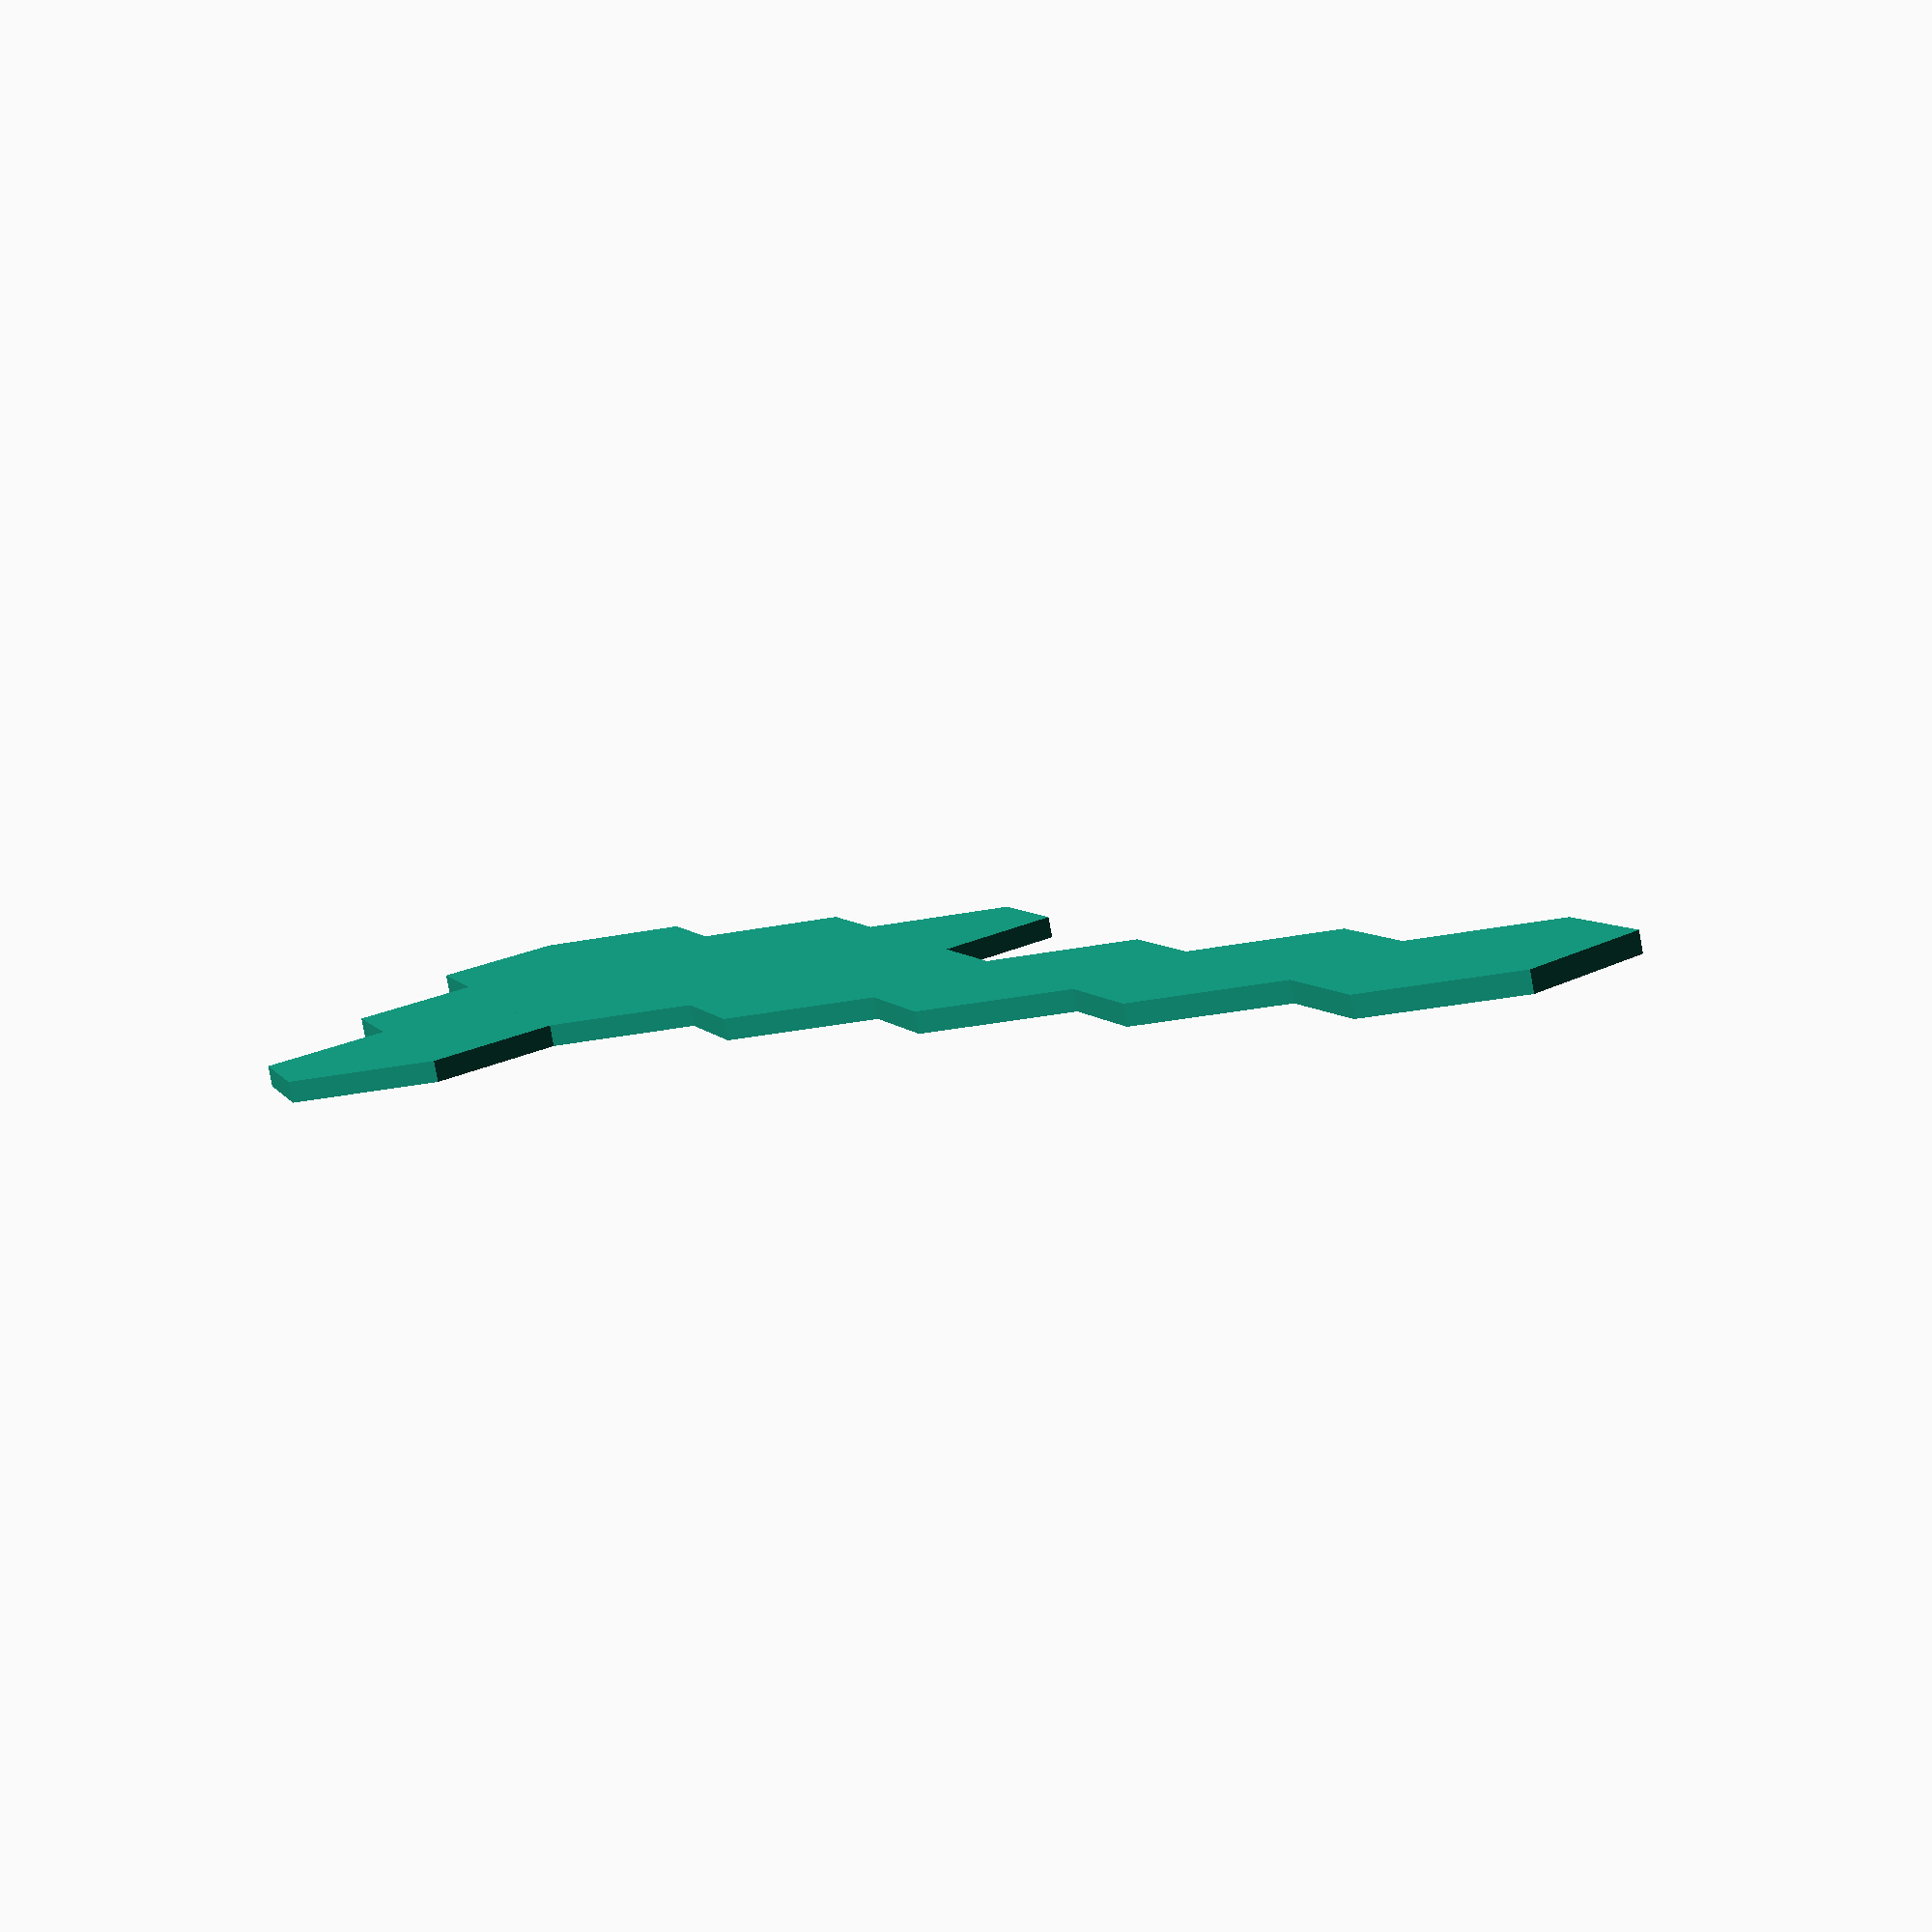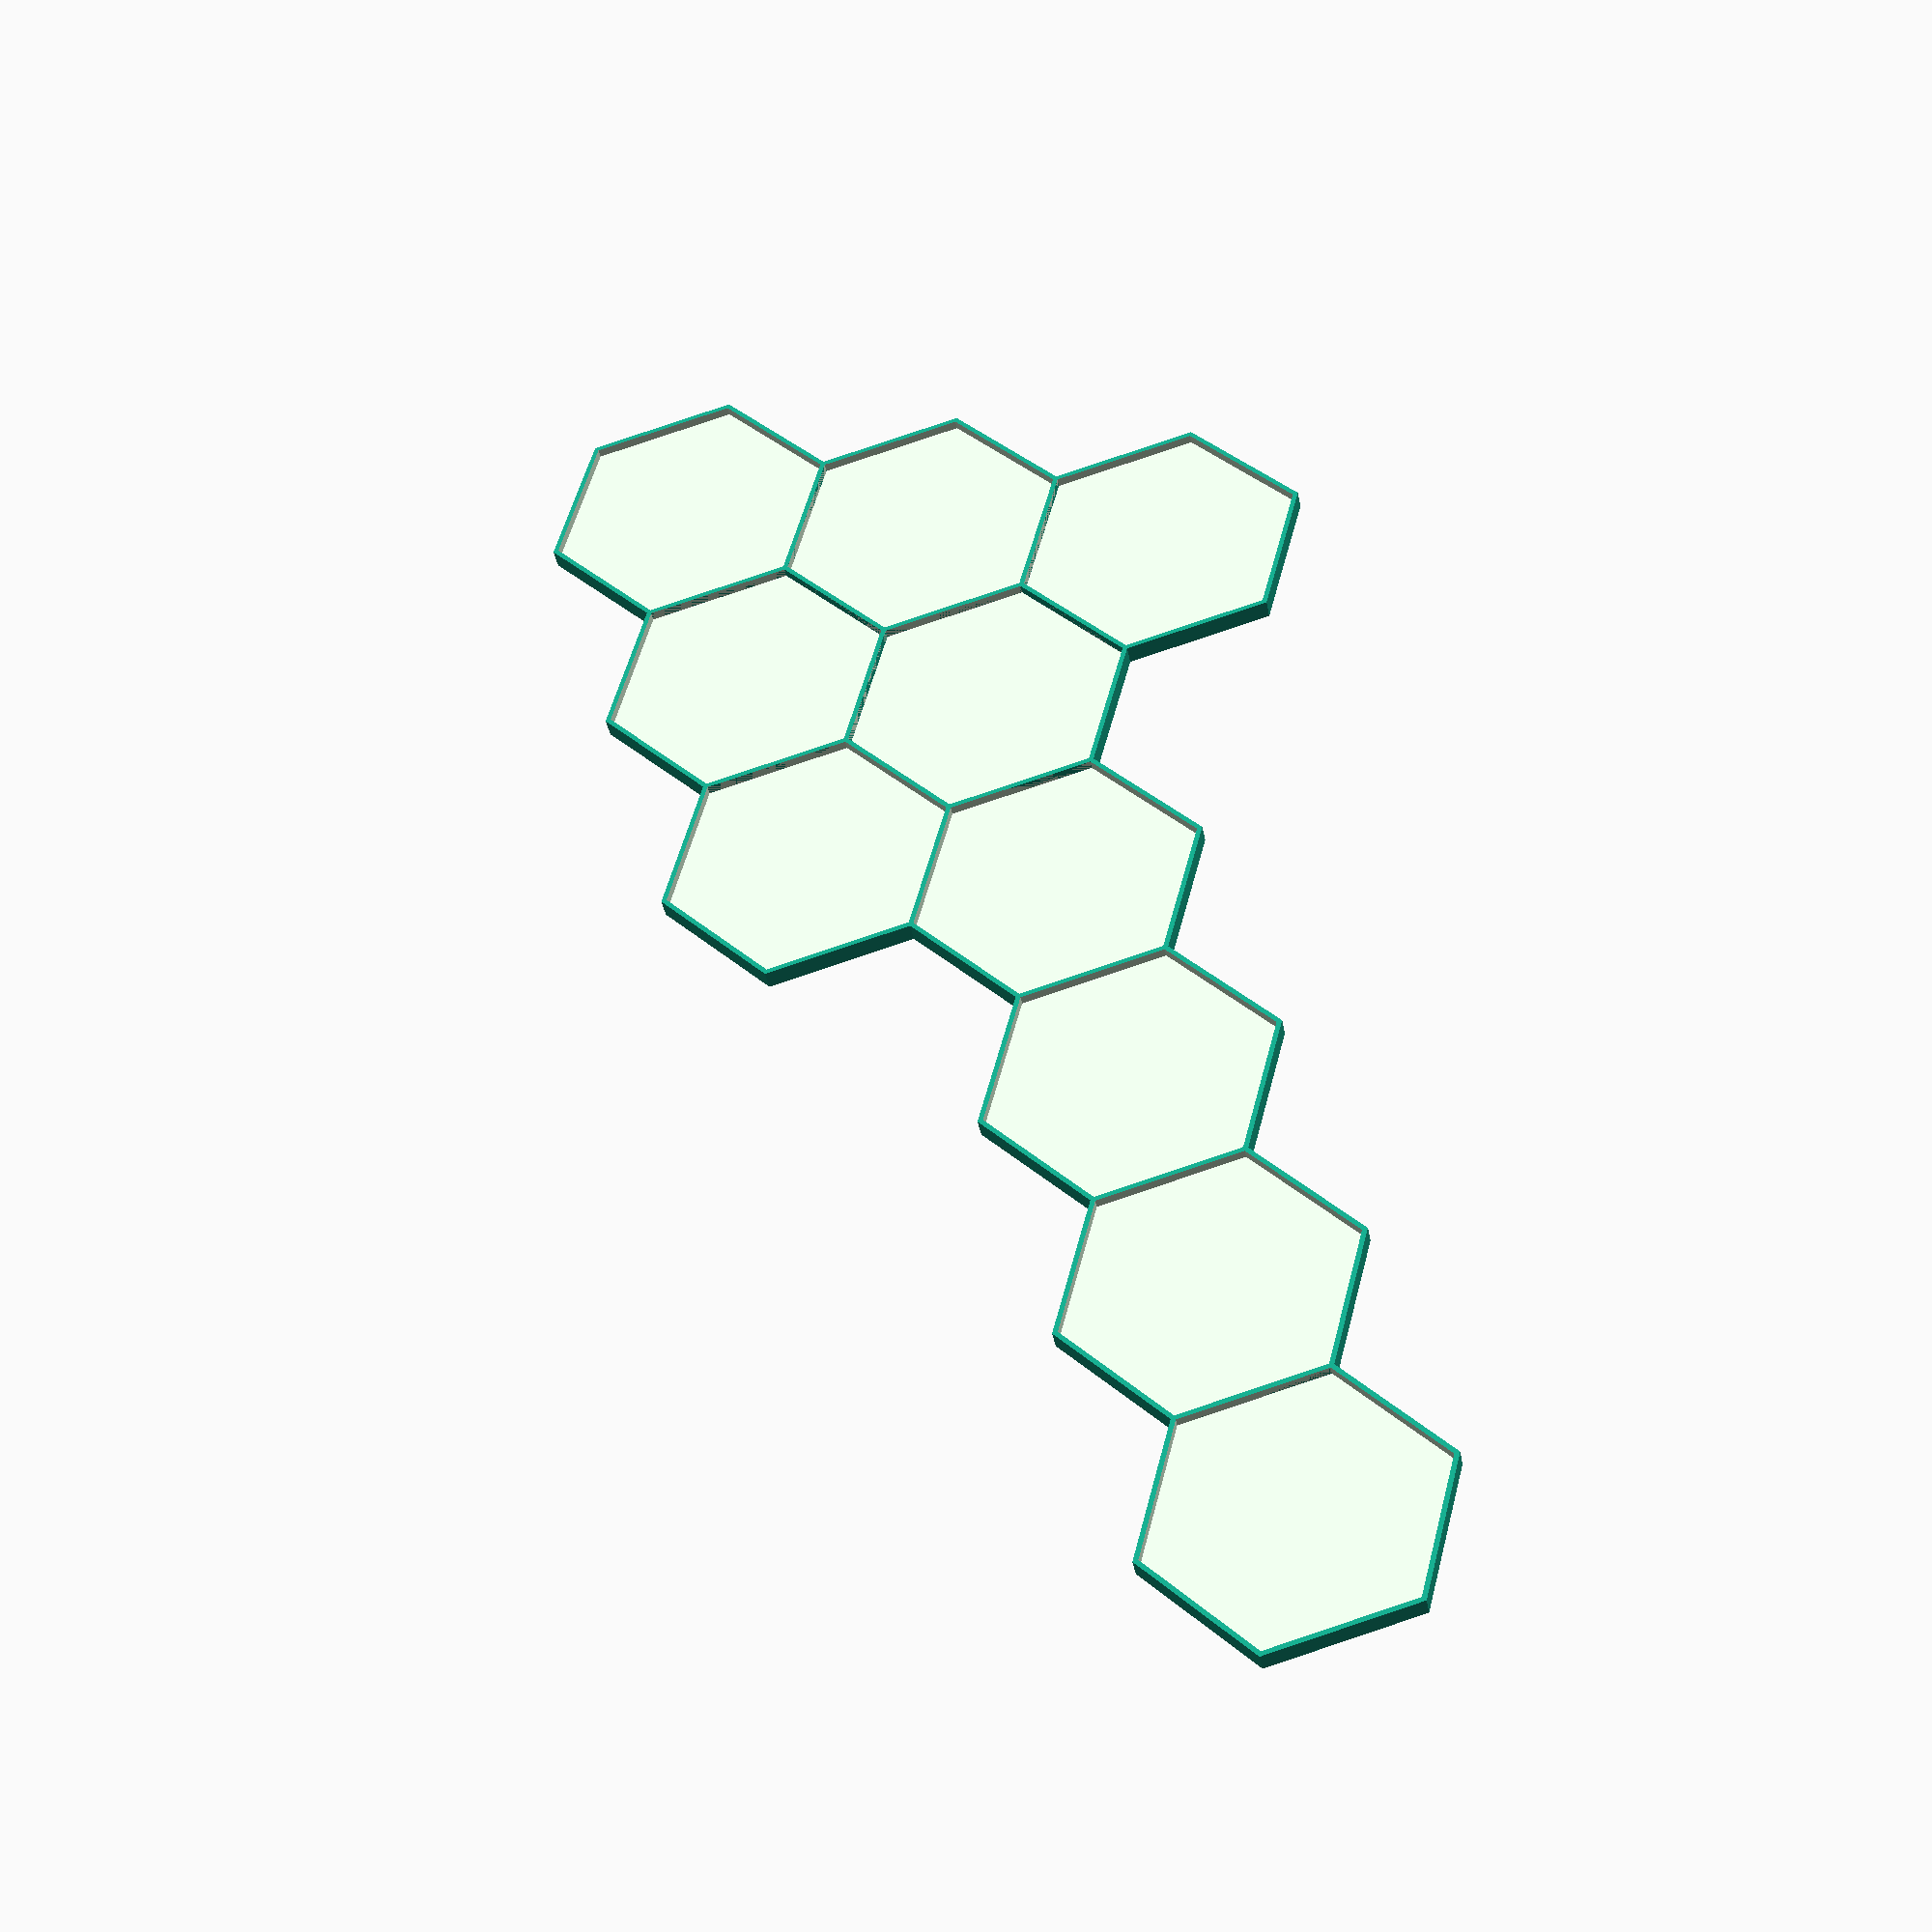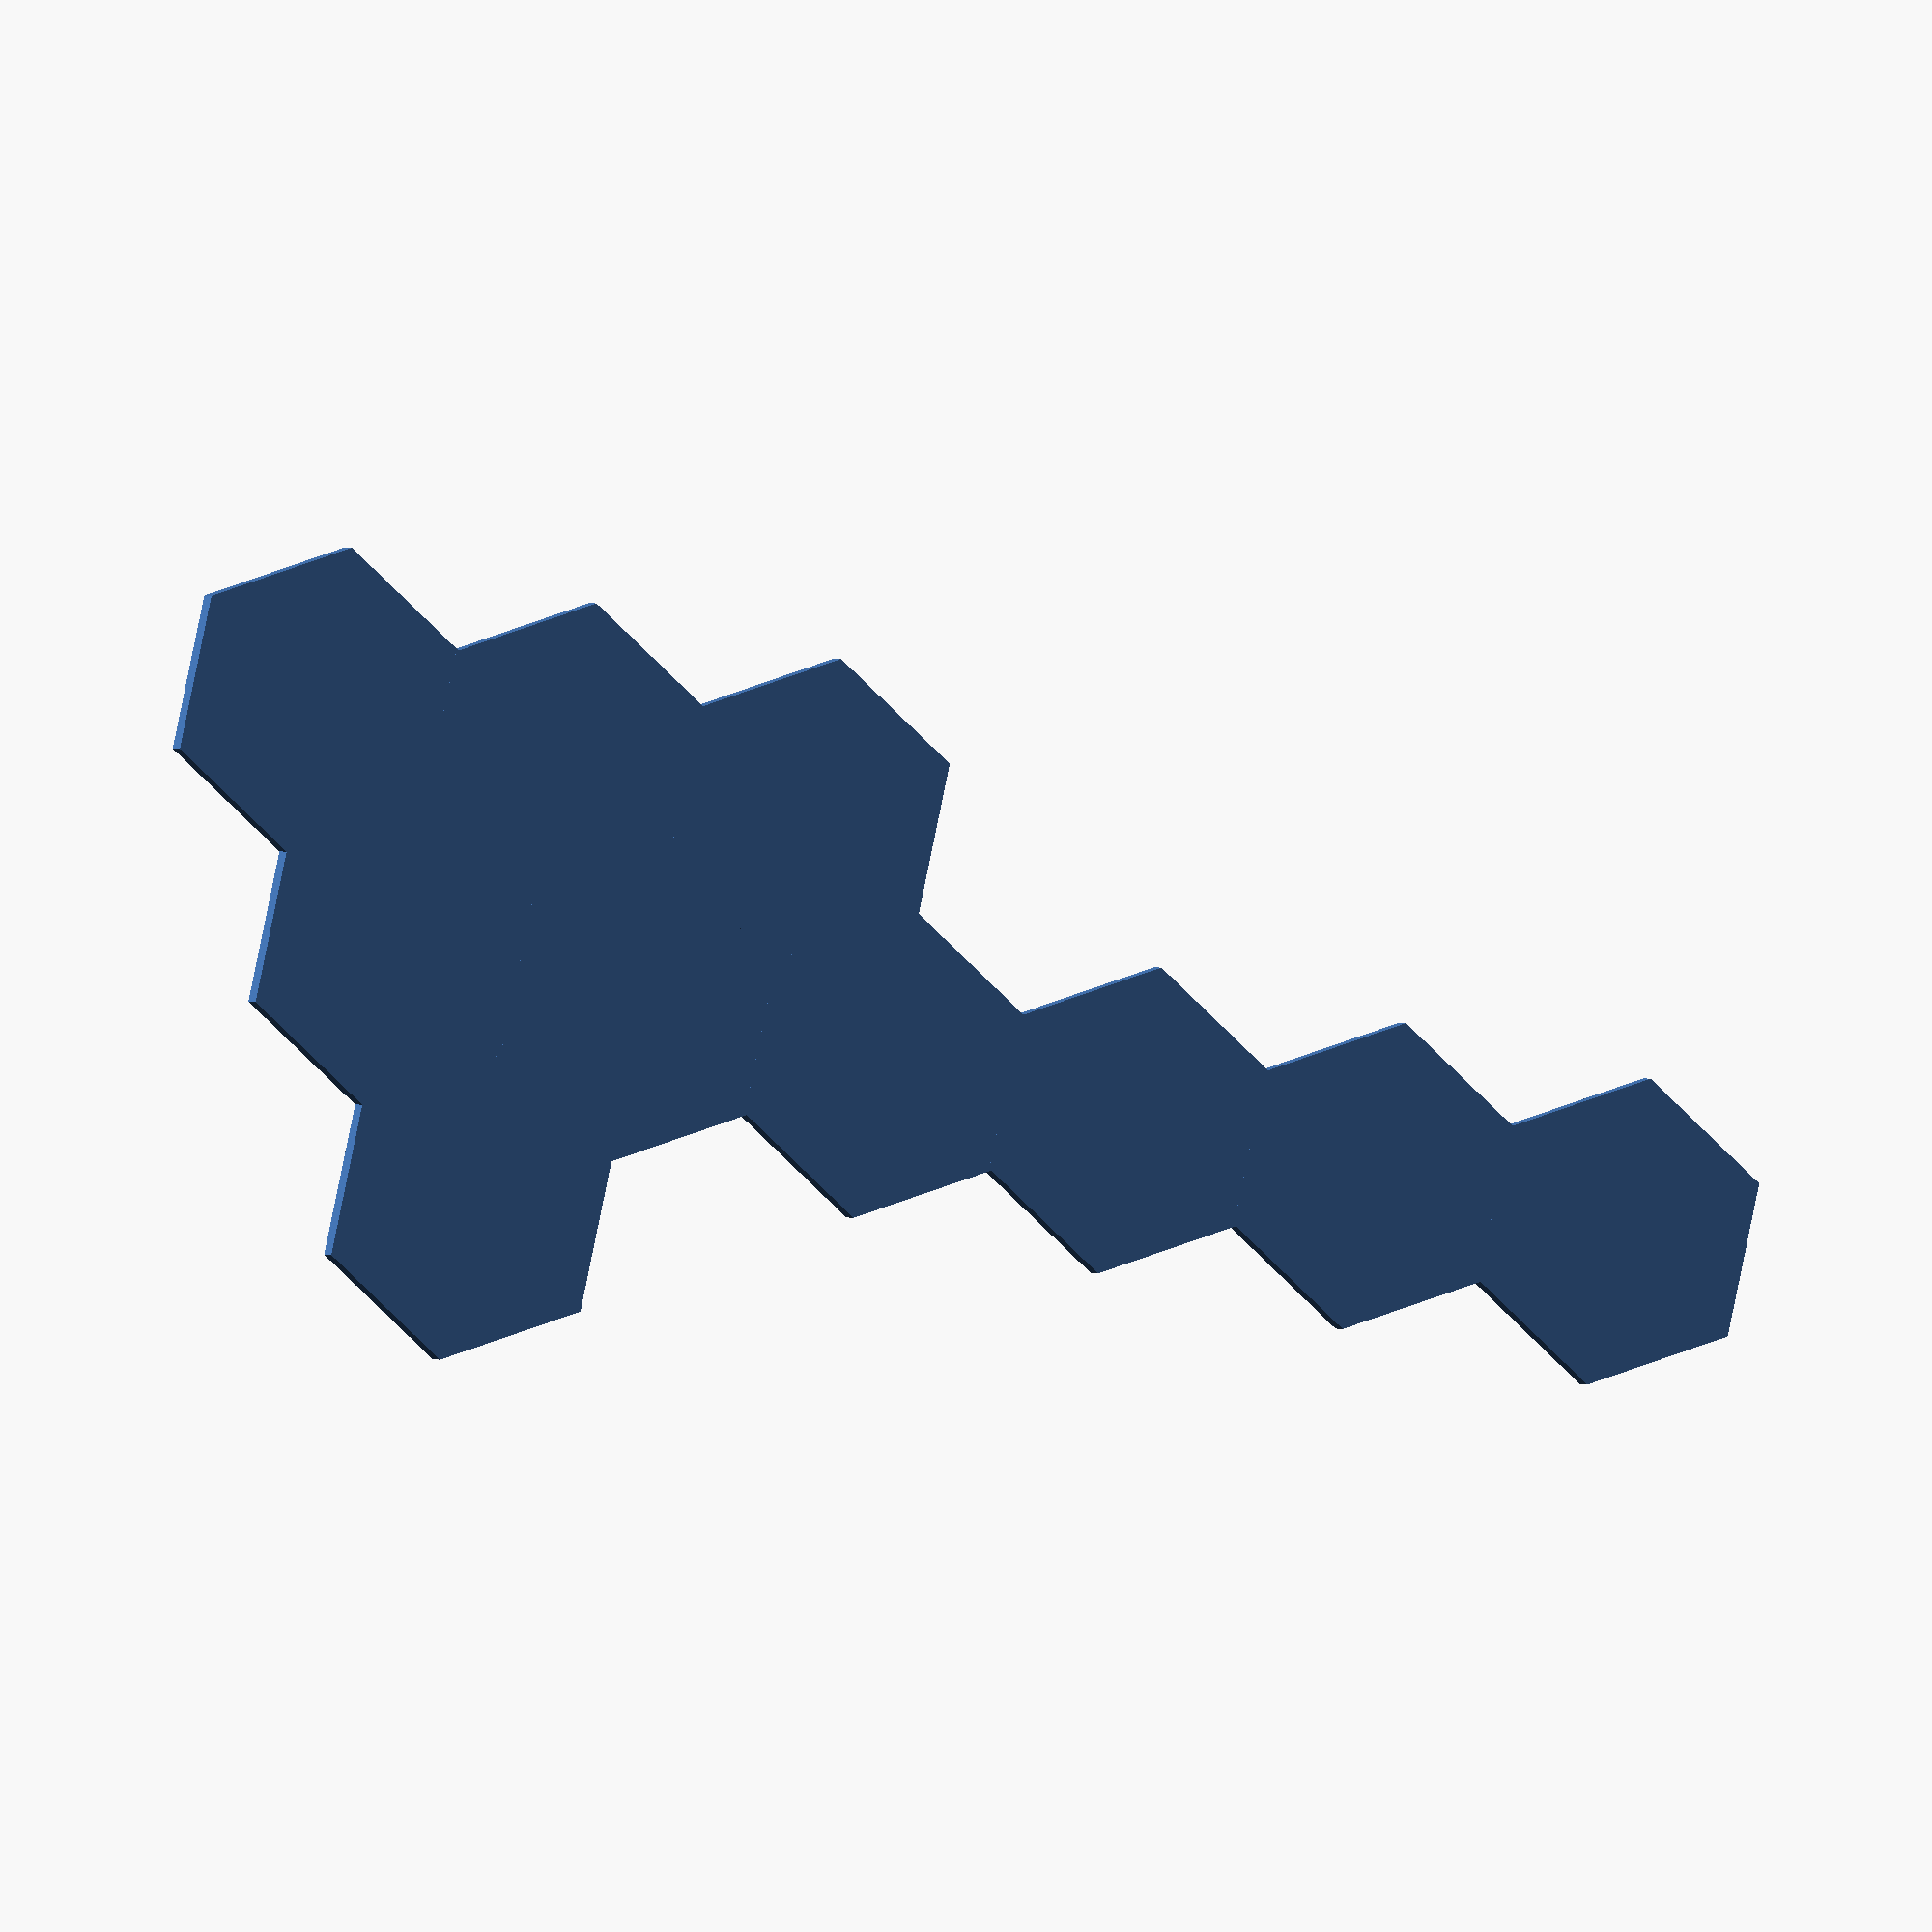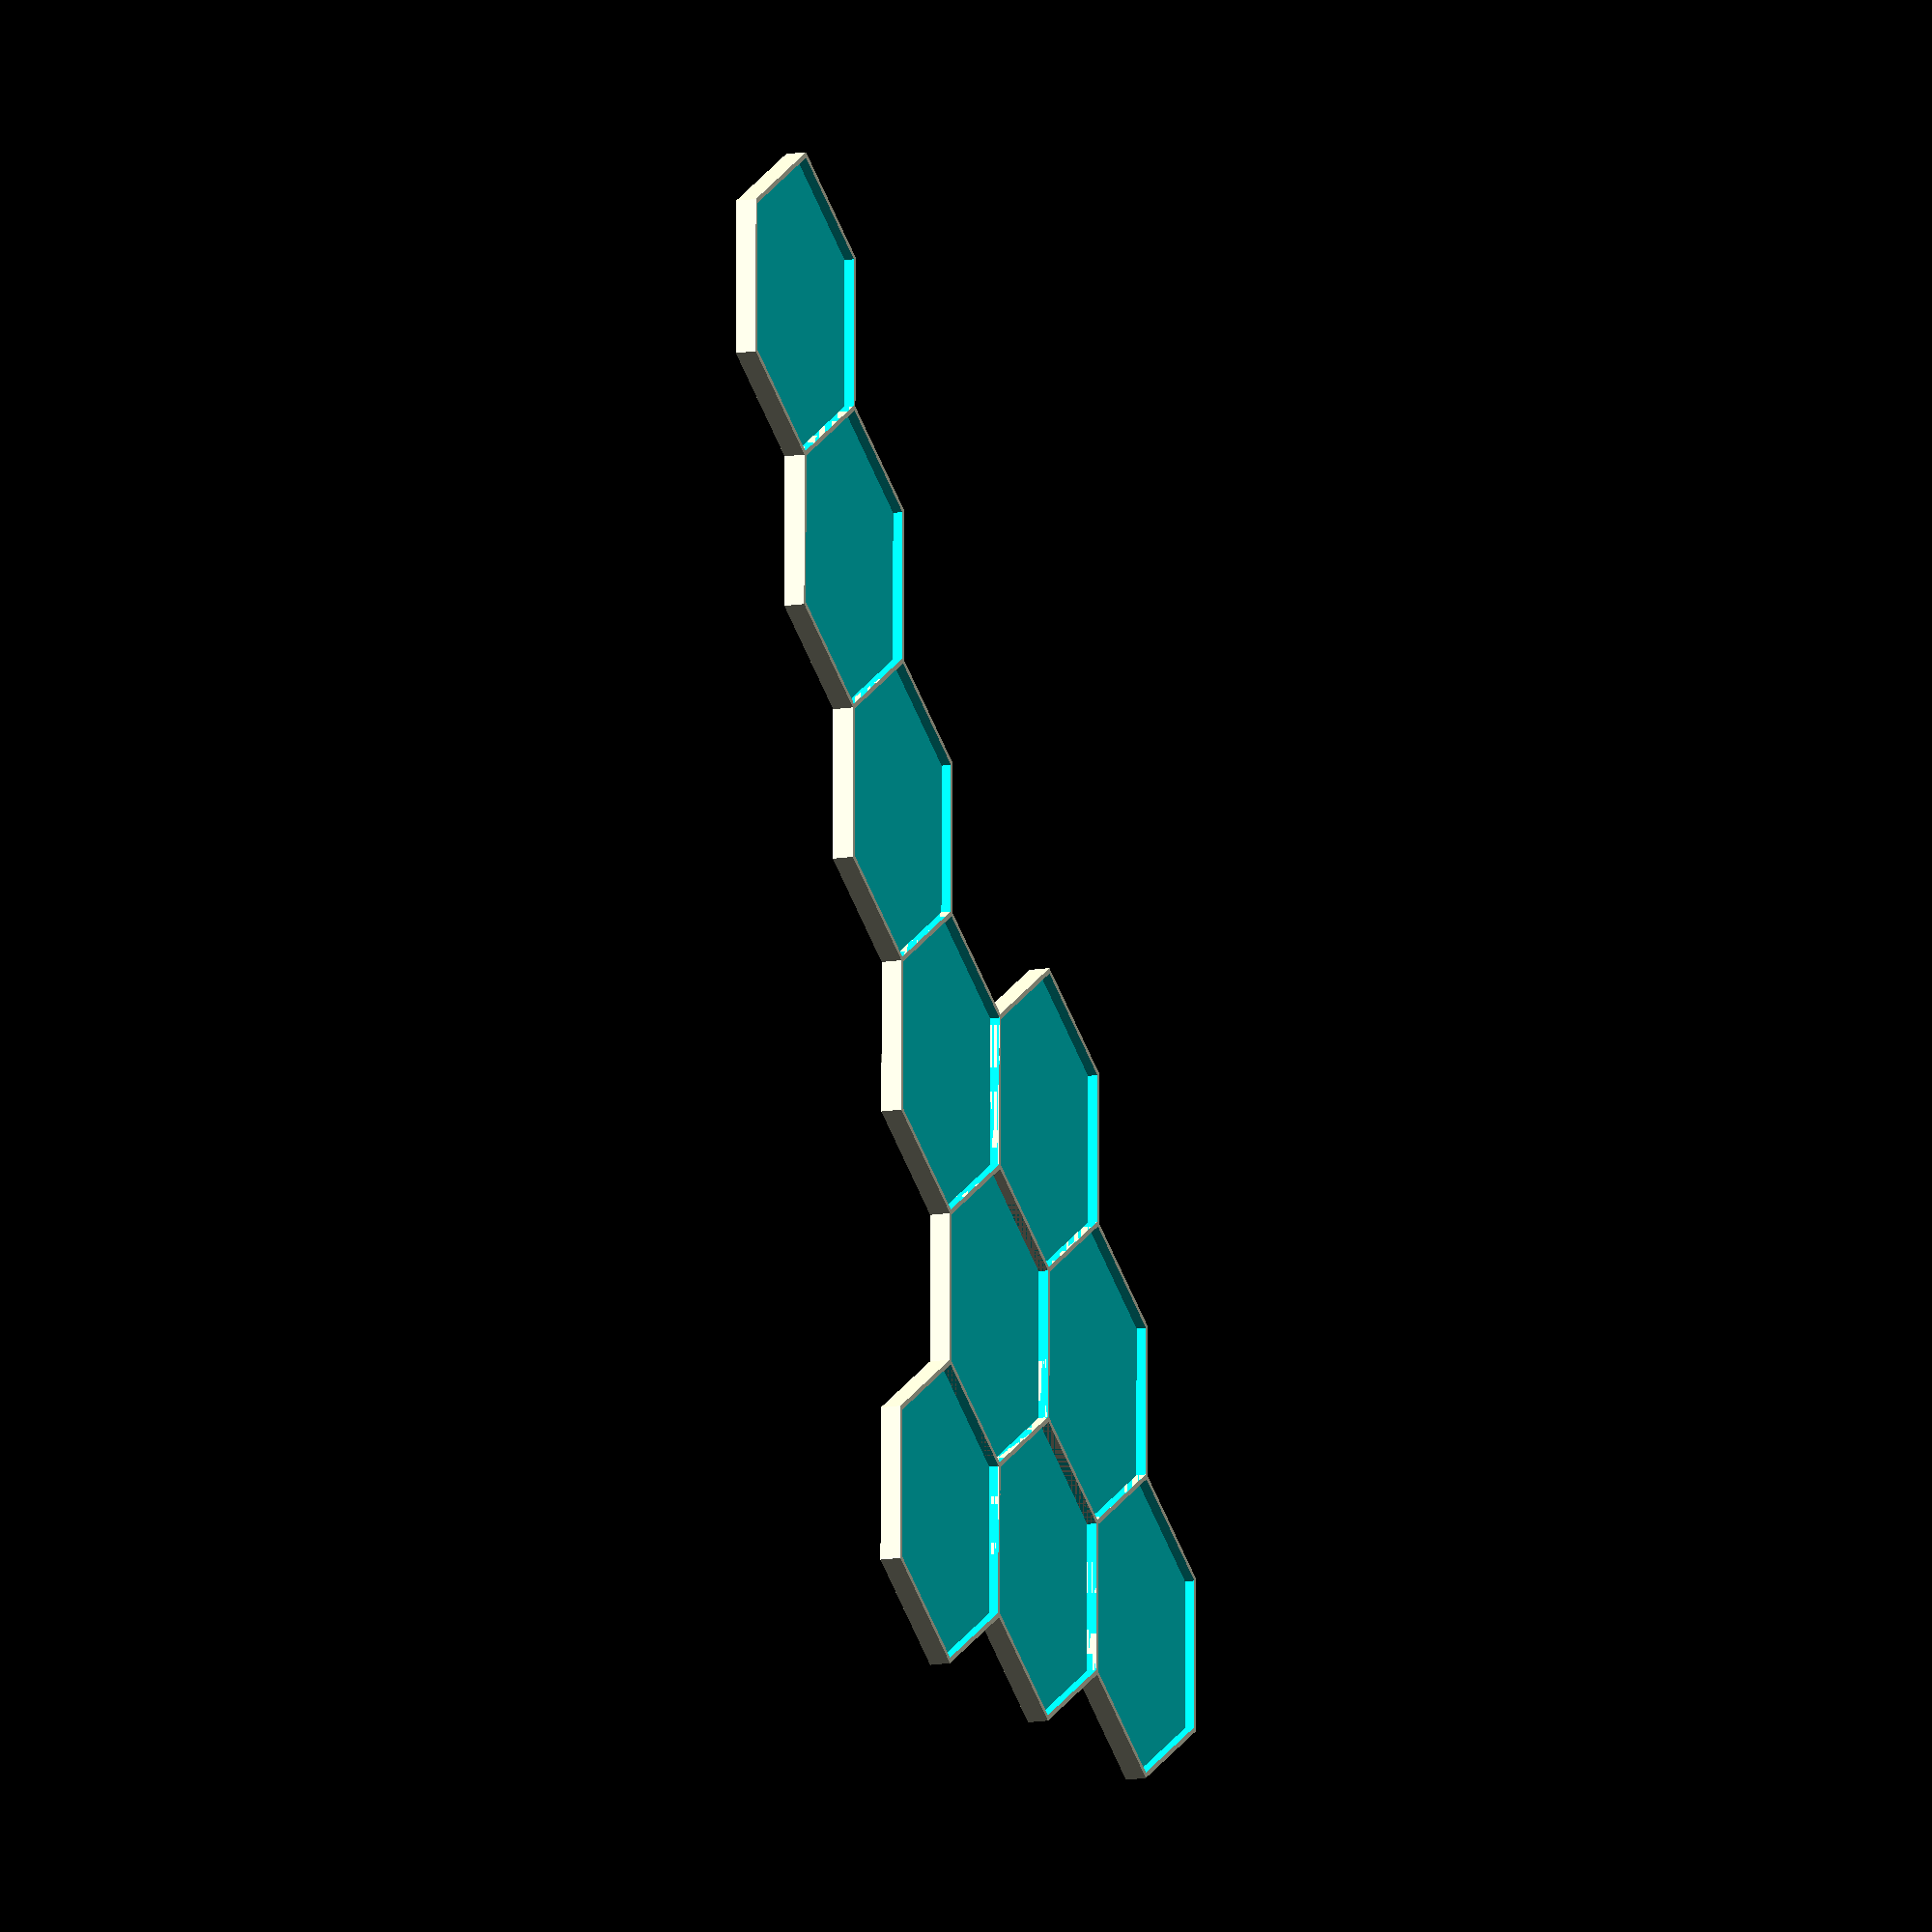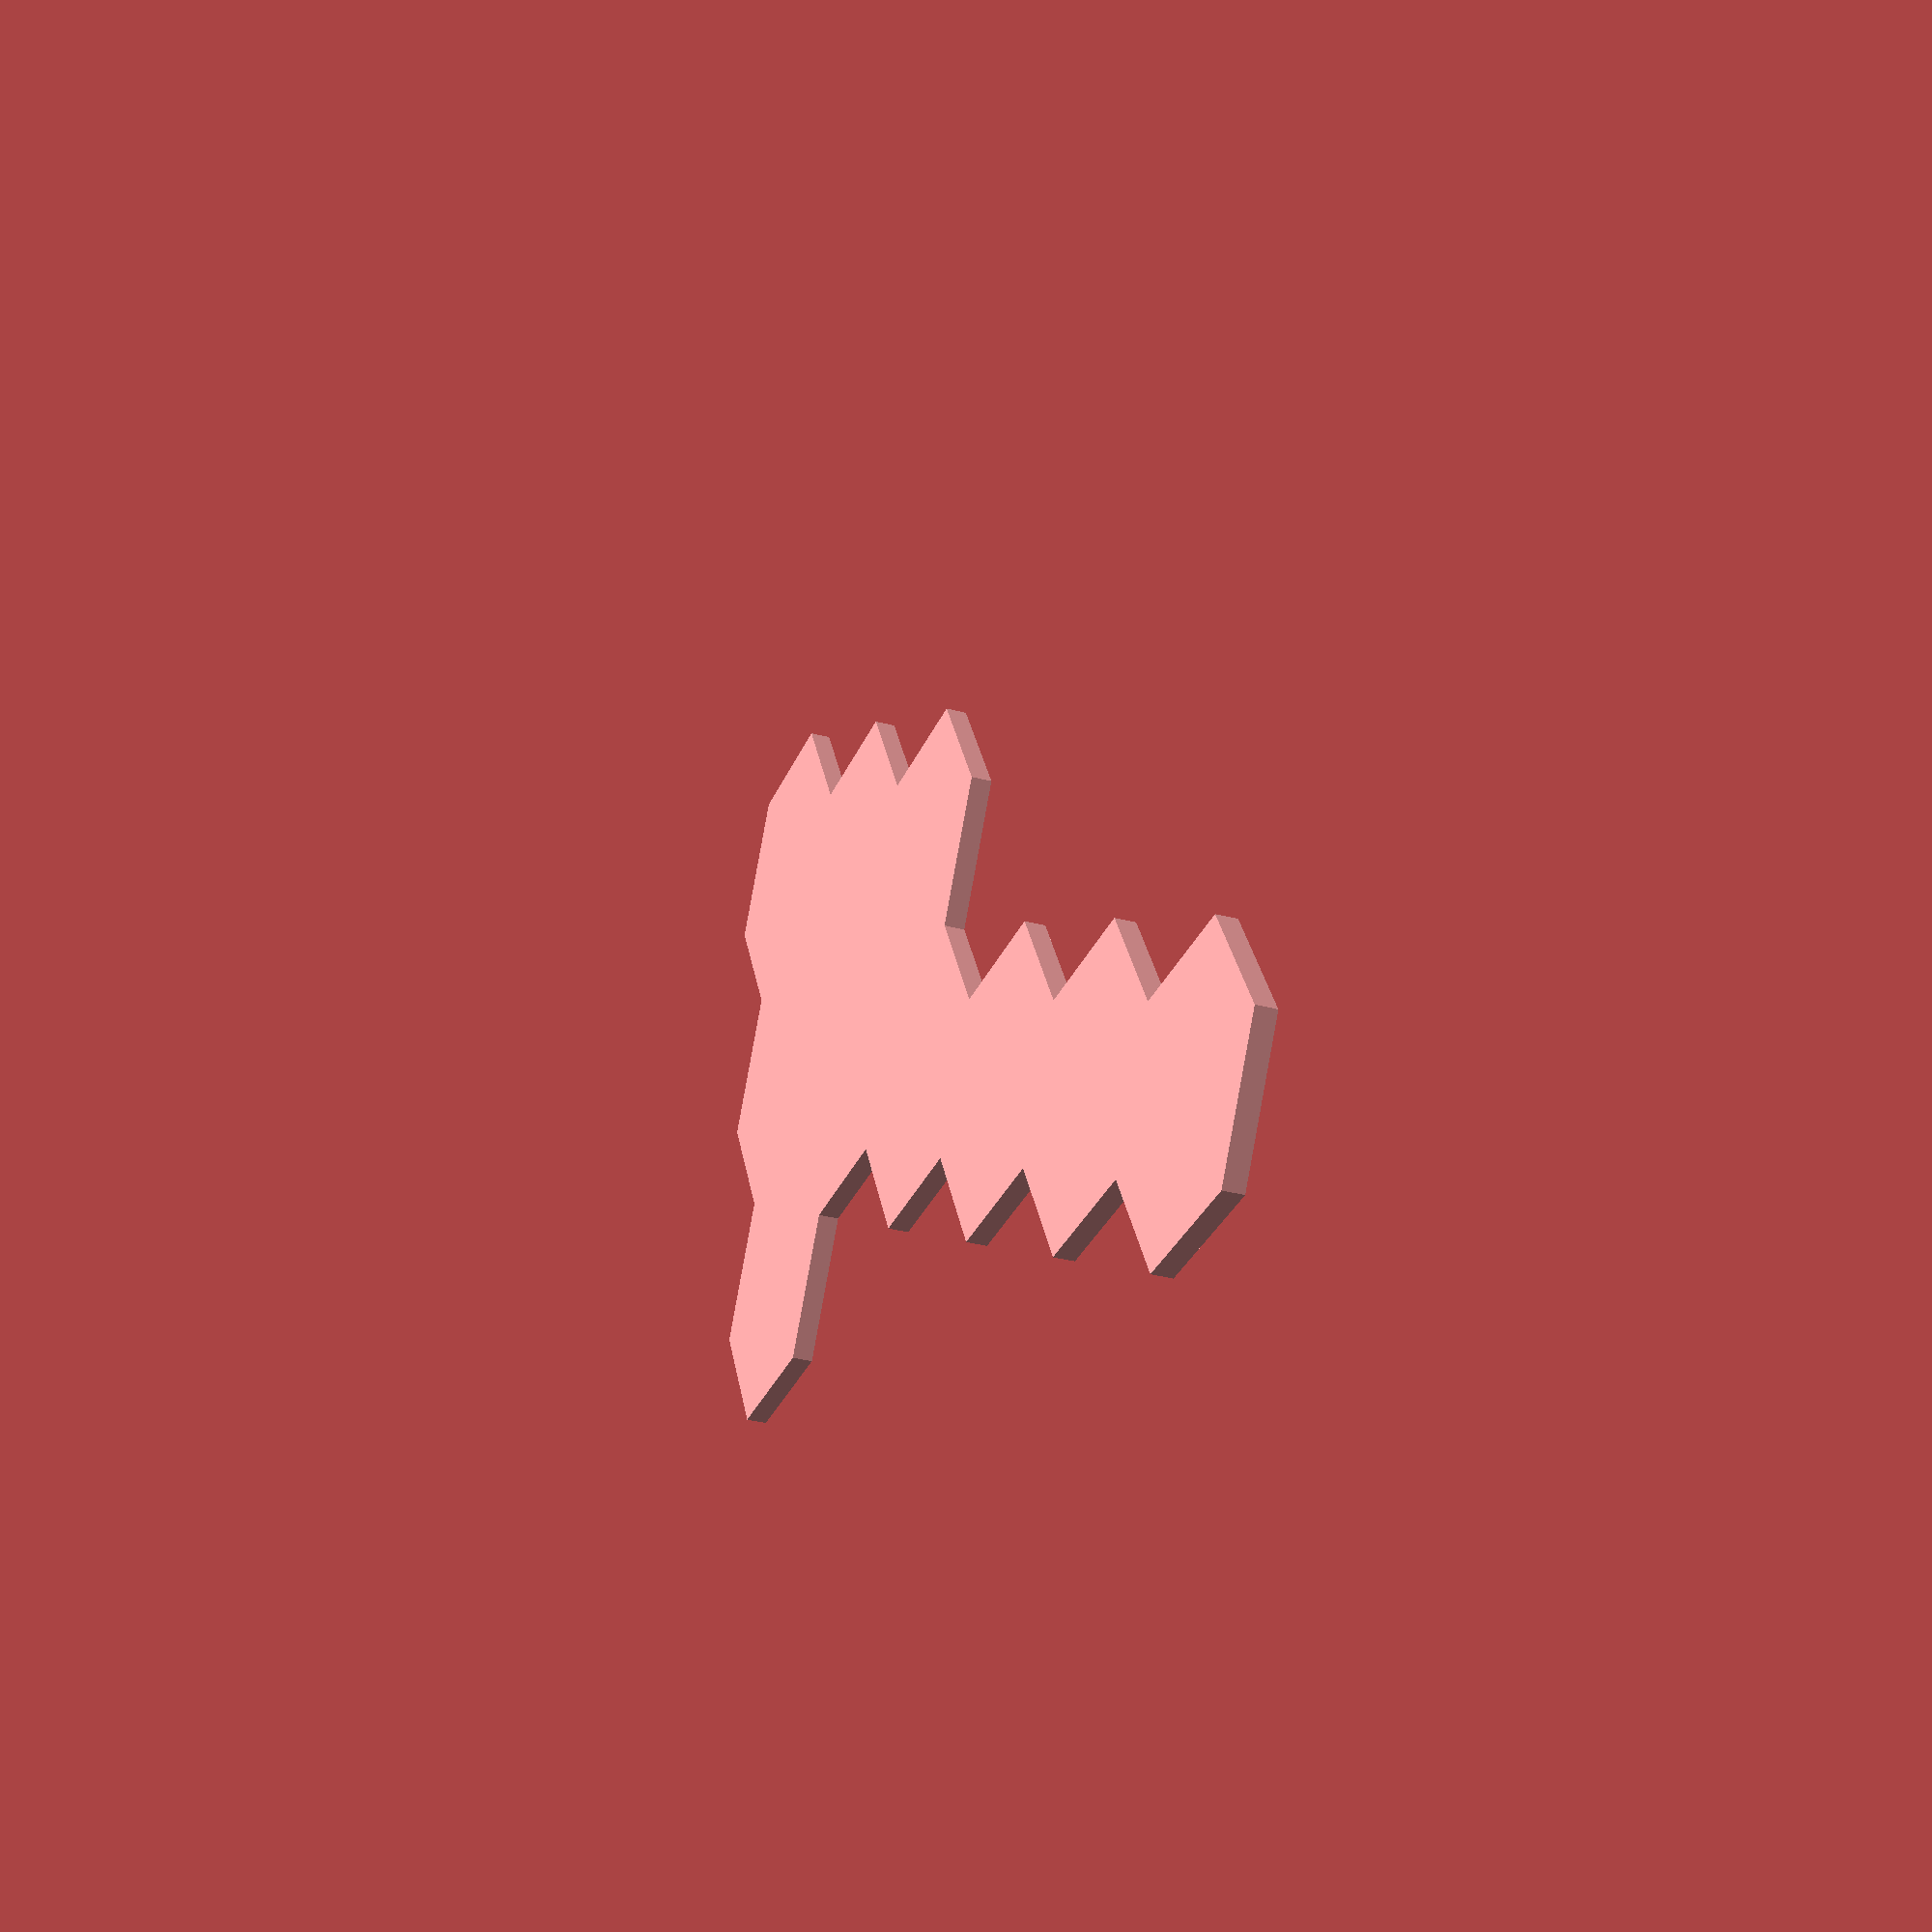
<openscad>
union() {
	translate(v = [0.0, 0.0, 0]) {
		difference() {
			cylinder($fn = 6, d = 55.0, h = 3.75);
			translate(v = [0, 0, 2.0]) {
				cylinder($fn = 6, d = 53.0, h = 2.75);
			}
		}
	}
	translate(v = [40.5, 23.38268590217984, 0]) {
		difference() {
			cylinder($fn = 6, d = 55.0, h = 3.75);
			translate(v = [0, 0, 2.0]) {
				cylinder($fn = 6, d = 53.0, h = 2.75);
			}
		}
	}
	translate(v = [0.0, 46.76537180435968, 0]) {
		difference() {
			cylinder($fn = 6, d = 55.0, h = 3.75);
			translate(v = [0, 0, 2.0]) {
				cylinder($fn = 6, d = 53.0, h = 2.75);
			}
		}
	}
	translate(v = [40.5, 70.14805770653952, 0]) {
		difference() {
			cylinder($fn = 6, d = 55.0, h = 3.75);
			translate(v = [0, 0, 2.0]) {
				cylinder($fn = 6, d = 53.0, h = 2.75);
			}
		}
	}
	translate(v = [81.0, 46.76537180435968, 0]) {
		difference() {
			cylinder($fn = 6, d = 55.0, h = 3.75);
			translate(v = [0, 0, 2.0]) {
				cylinder($fn = 6, d = 53.0, h = 2.75);
			}
		}
	}
	translate(v = [0.0, 93.53074360871936, 0]) {
		difference() {
			cylinder($fn = 6, d = 55.0, h = 3.75);
			translate(v = [0, 0, 2.0]) {
				cylinder($fn = 6, d = 53.0, h = 2.75);
			}
		}
	}
	translate(v = [81.0, 93.53074360871936, 0]) {
		difference() {
			cylinder($fn = 6, d = 55.0, h = 3.75);
			translate(v = [0, 0, 2.0]) {
				cylinder($fn = 6, d = 53.0, h = 2.75);
			}
		}
	}
	translate(v = [121.5, 116.9134295108992, 0]) {
		difference() {
			cylinder($fn = 6, d = 55.0, h = 3.75);
			translate(v = [0, 0, 2.0]) {
				cylinder($fn = 6, d = 53.0, h = 2.75);
			}
		}
	}
	translate(v = [162.0, 140.29611541307904, 0]) {
		difference() {
			cylinder($fn = 6, d = 55.0, h = 3.75);
			translate(v = [0, 0, 2.0]) {
				cylinder($fn = 6, d = 53.0, h = 2.75);
			}
		}
	}
	translate(v = [202.5, 163.67880131525888, 0]) {
		difference() {
			cylinder($fn = 6, d = 55.0, h = 3.75);
			translate(v = [0, 0, 2.0]) {
				cylinder($fn = 6, d = 53.0, h = 2.75);
			}
		}
	}
}

</openscad>
<views>
elev=262.3 azim=345.8 roll=349.7 proj=p view=wireframe
elev=38.4 azim=104.6 roll=10.3 proj=p view=wireframe
elev=359.0 azim=197.6 roll=160.3 proj=o view=solid
elev=13.1 azim=270.3 roll=291.6 proj=o view=solid
elev=213.1 azim=358.7 roll=290.2 proj=p view=wireframe
</views>
